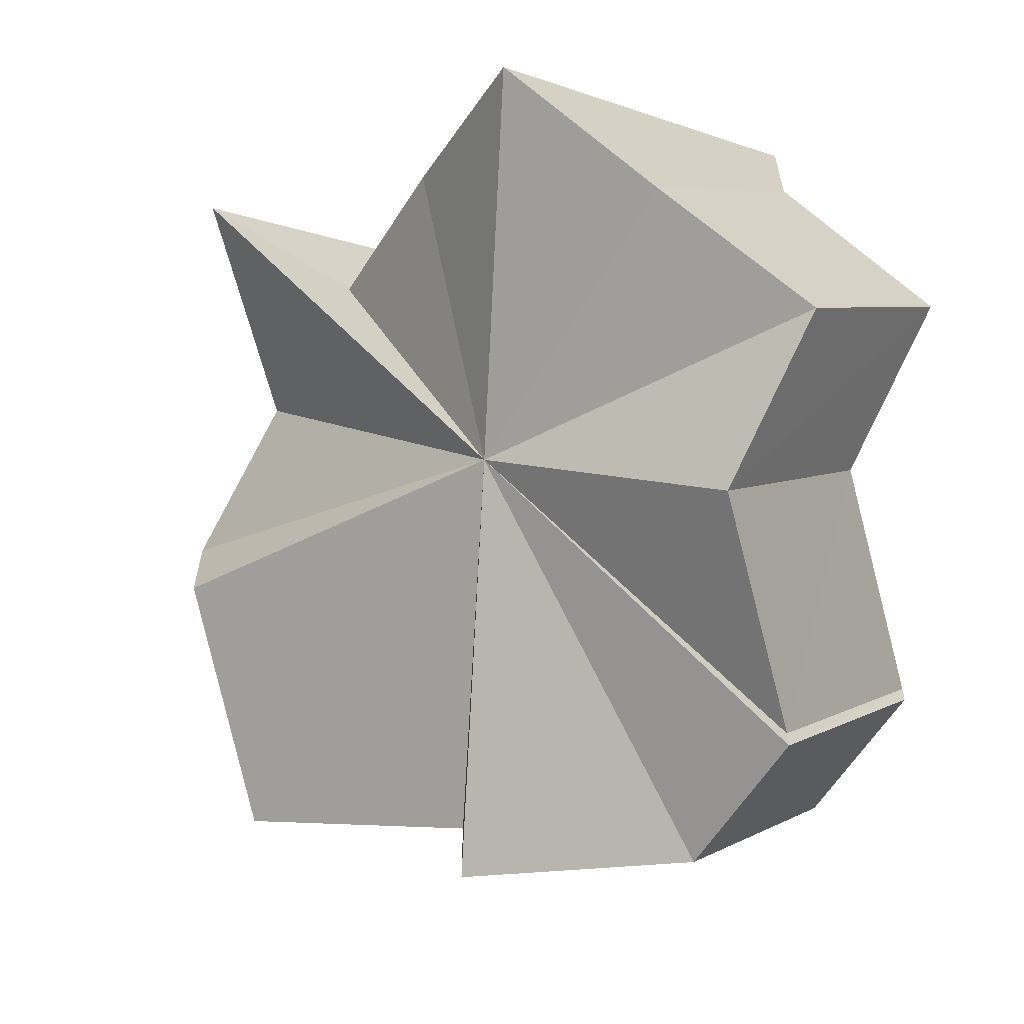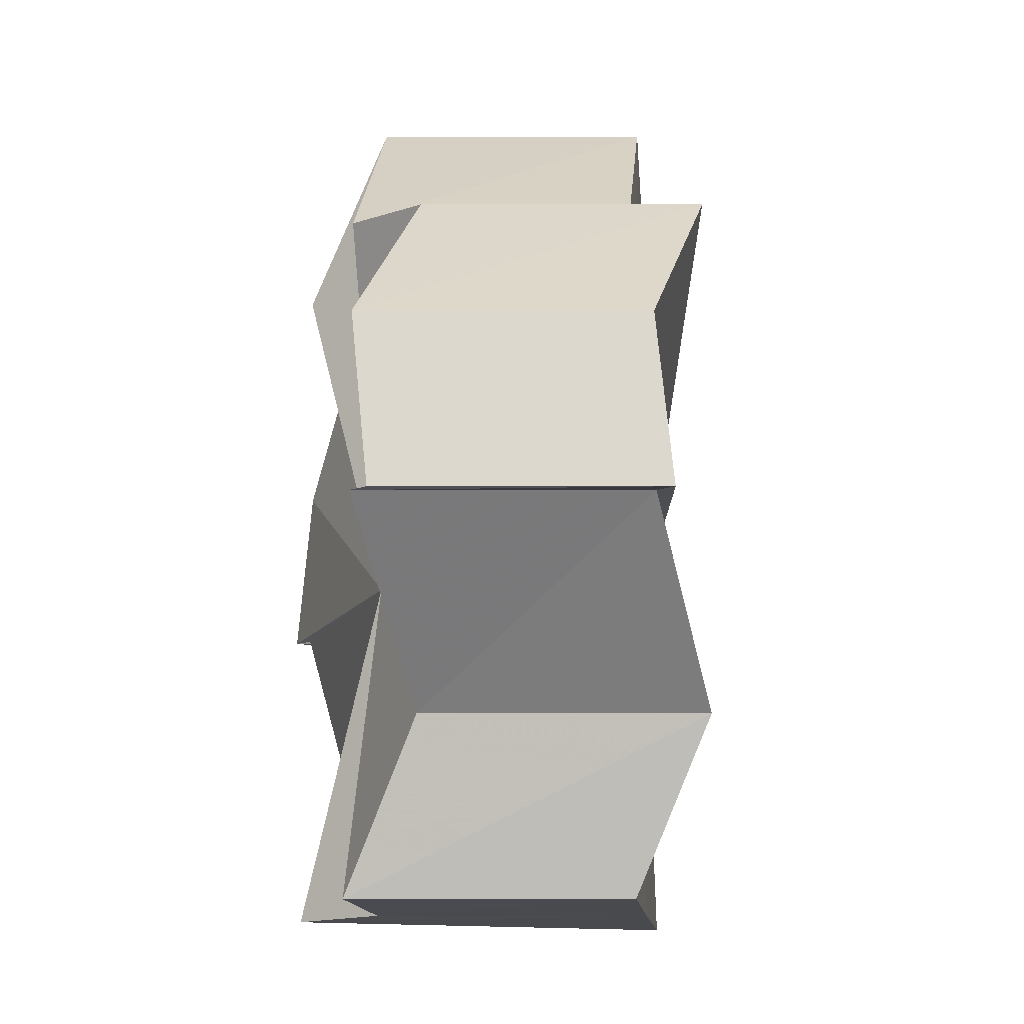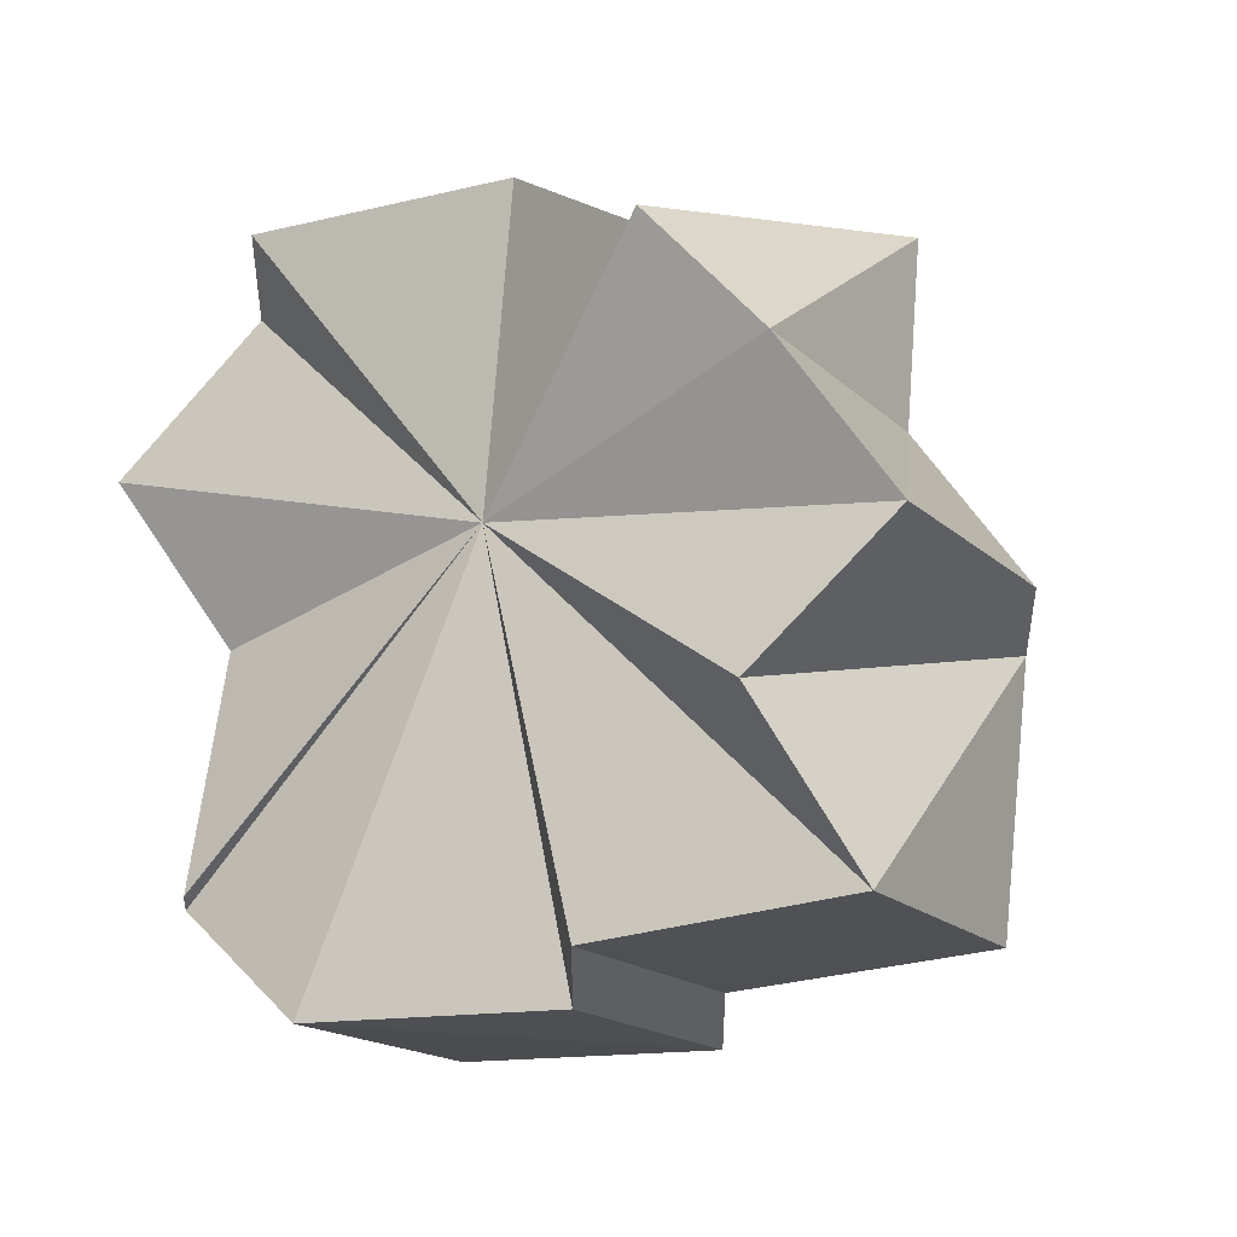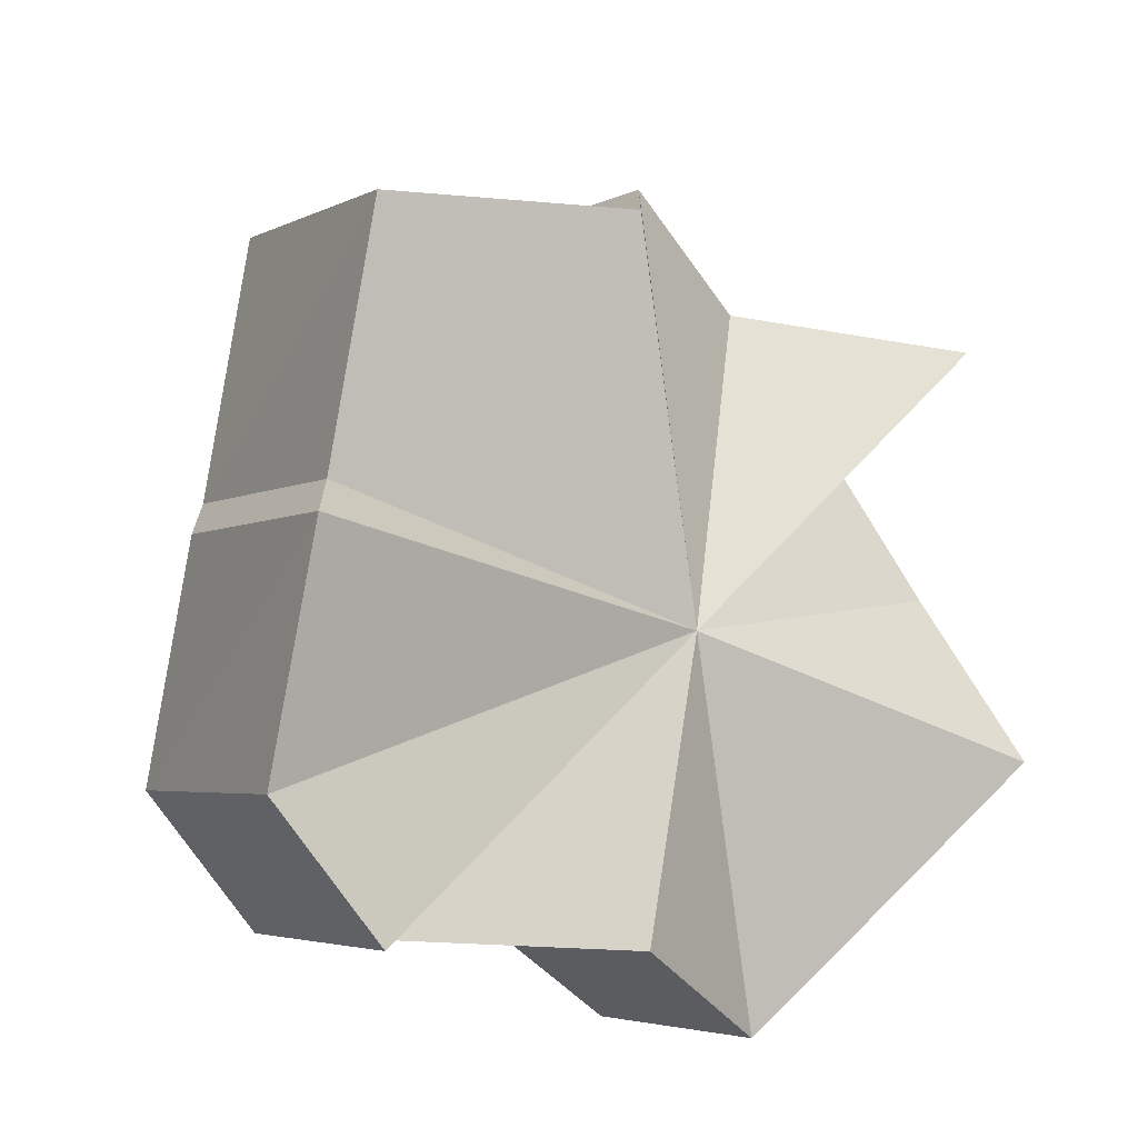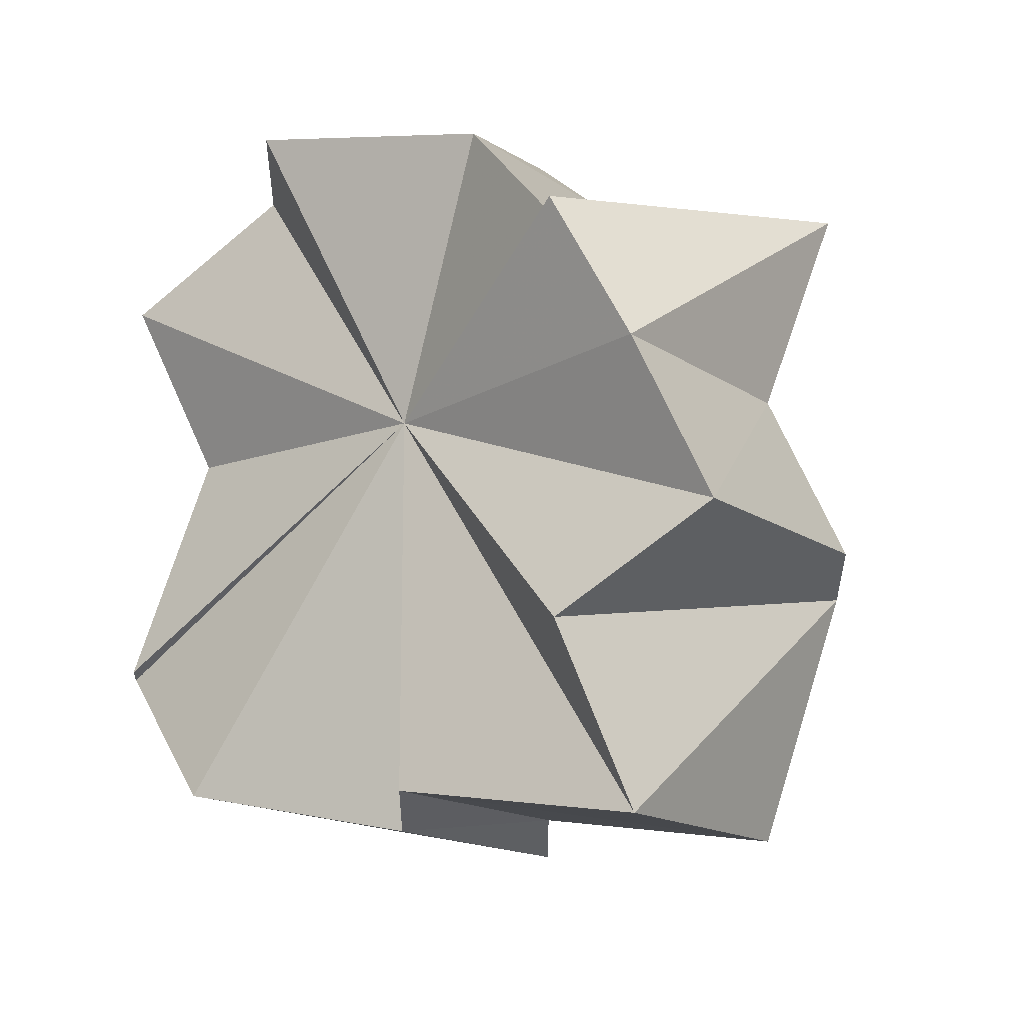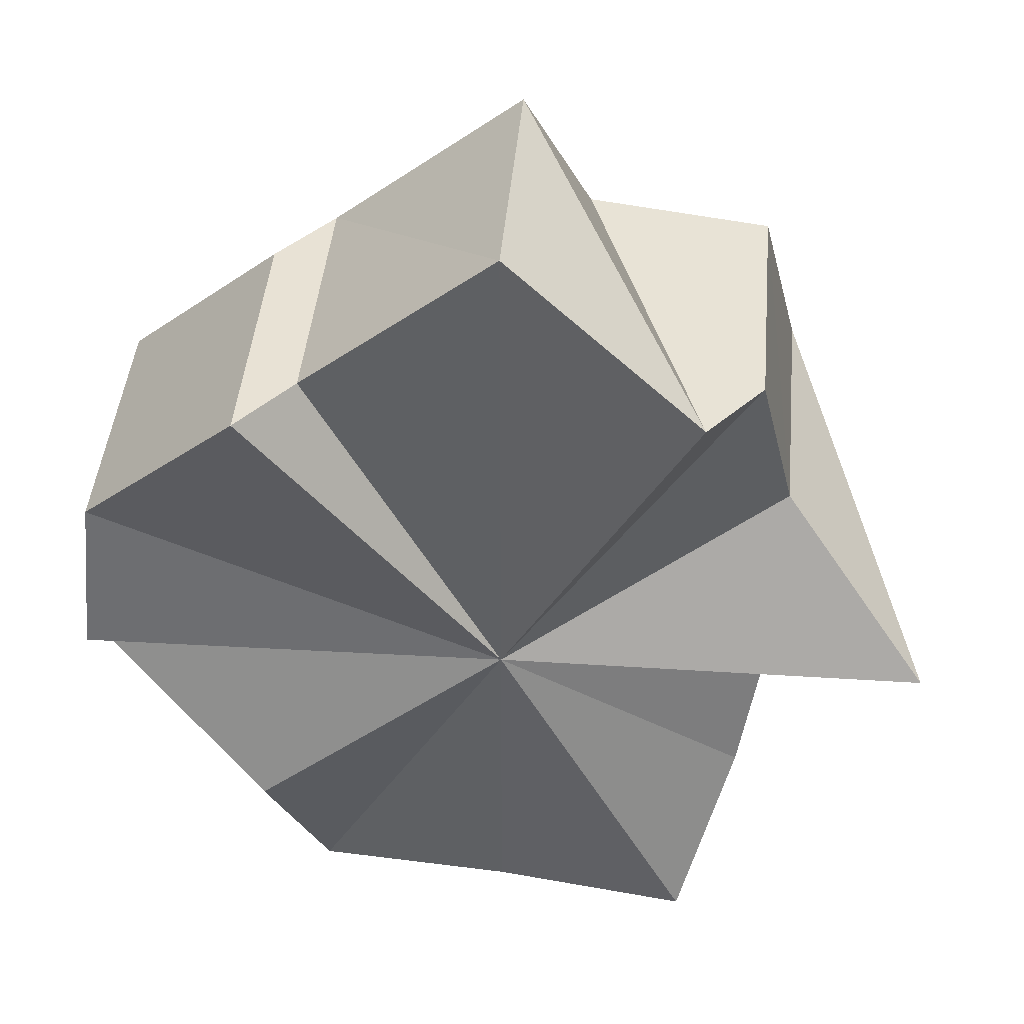
<metadata>
{"format":"obj","ext":"obj","renderer":"f3d","projection":"perspective","resolution":1024,"background":"white","views":[{"elev":-62.9,"azim":-30.0,"up":"+Z"},{"elev":-13.7,"azim":127.6,"up":"+Y"},{"elev":47.7,"azim":141.3,"up":"+Z"},{"elev":-70.0,"azim":-145.4,"up":"+Z"},{"elev":56.2,"azim":153.2,"up":"+Z"},{"elev":41.4,"azim":-137.1,"up":"+Y"}]}
</metadata>
<code>
o 31071
v 2175 1877 8.053
v 2175 1877 8.054
v 2175 1877 8.04
v 2175 1877 8.04
v 2175 1877 8.054
v 2175 1877 8.041
v 2175 1877 8.057
v 2175 1877 8.069
v 2175 1877 8.054
v 2175 1877 8.084
v 2175 1877 8.085
v 2175 1877 8.063
v 2175 1877 8.045
v 2175 1877 8.069
v 2175 1877 8.08
v 2175 1877 8.045
v 2175 1877 8.05
v 2175 1877 8.041
v 2175 1877 8.069
v 2175 1877 8.056
v 2175 1877 8.075
v 2175 1877 8.062
v 2175 1877 8.056
v 2175 1877 8.04
v 2175 1877 8.071
v 2175 1877 8.072
v 2175 1877 8.085
v 2175 1877 8.084
v 2175 1877 8.08
v 2175 1877 8.071
v 2175 1877 8.072
v 2175 1877 8.084
v 2175 1877 8.075
v 2175 1877 8.067
v 2175 1877 8.069
v 2175 1877 8.062
v 2175 1877 8.08
v 2175 1877 8.056
v 2175 1877 8.056
v 2175 1877 8.072
v 2175 1877 8.041
v 2175 1877 8.045
v 2175 1877 8.05
v 2175 1877 8.056
v 2175 1877 8.062
v 2175 1877 8.056
v 2175 1877 8.05
v 2175 1877 8.062
v 2175 1877 8.067
v 2175 1877 8.045
v 2175 1877 8.041
v 2175 1877 8.056
v 2175 1877 8.04
v 2175 1877 8.041
v 2175 1877 8.053
v 2175 1877 8.045
v 2175 1877 8.054
v 2175 1877 8.067
v 2175 1877 8.071
v 2175 1877 8.062
v 2175 1877 8.08
v 2175 1877 8.08
v 2175 1877 8.084
v 2175 1877 8.075
v 2175 1877 8.069
v 2175 1877 8.056
v 2175 1877 8.063
v 2175 1877 8.05
v 2175 1877 8.084
v 2175 1877 8.071
v 2175 1877 8.085
v 2175 1877 8.085
v 2175 1877 8.072
v 2175 1877 8.069
v 2175 1877 8.085
v 2175 1877 8.053
v 2175 1877 8.054
v 2175 1877 8.057
v 2175 1877 8.063
v 2175 1877 8.069
v 2175 1877 8.062
v 2175 1877 8.056
v 2175 1877 8.067
v 2175 1877 8.075
v 2175 1877 8.075
v 2175 1877 8.084
v 2175 1877 8.08
v 2175 1877 8.075
v 2175 1877 8.069
v 2175 1877 8.063
v 2175 1877 8.069
v 2175 1877 8.063
v 2175 1877 8.056
v 2175 1877 8.063
v 2175 1877 8.05
v 2175 1877 8.057
v 2175 1877 8.05
v 2175 1877 8.054
v 2175 1877 8.045
v 2175 1877 8.057
v 2175 1877 8.053
v 2175 1877 8.041
v 2175 1877 8.069
v 2175 1877 8.054
v 2175 1877 8.053
f 1 2 3
f 4 5 6
f 5 7 6
f 8 7 9
f 8 10 11
f 7 12 13
f 14 12 7
f 14 15 10
f 16 12 17
f 18 7 16
f 17 19 20
f 20 21 22
f 23 24 18
f 23 25 26
f 27 28 26
f 28 29 30
f 31 32 30
f 29 33 34
f 33 35 36
f 30 37 34
f 38 30 34
f 39 40 30
f 39 41 42
f 38 42 43
f 38 43 44
f 38 44 45
f 38 46 47
f 38 48 46
f 38 49 48
f 38 50 51
f 52 51 53
f 54 55 53
f 56 57 54
f 52 58 59
f 38 60 58
f 60 61 58
f 62 63 58
f 64 62 60
f 65 64 66
f 67 65 68
f 58 69 70
f 69 71 70
f 70 72 73
f 74 75 69
f 74 76 77
f 14 77 78
f 14 78 79
f 14 79 80
f 81 80 82
f 83 84 81
f 14 80 85
f 14 85 15
f 14 86 87
f 14 87 88
f 14 88 89
f 14 89 90
f 91 92 93
f 93 94 95
f 92 96 97
f 96 98 99
f 38 97 99
f 97 100 99
f 98 101 102
f 103 104 105

</code>
